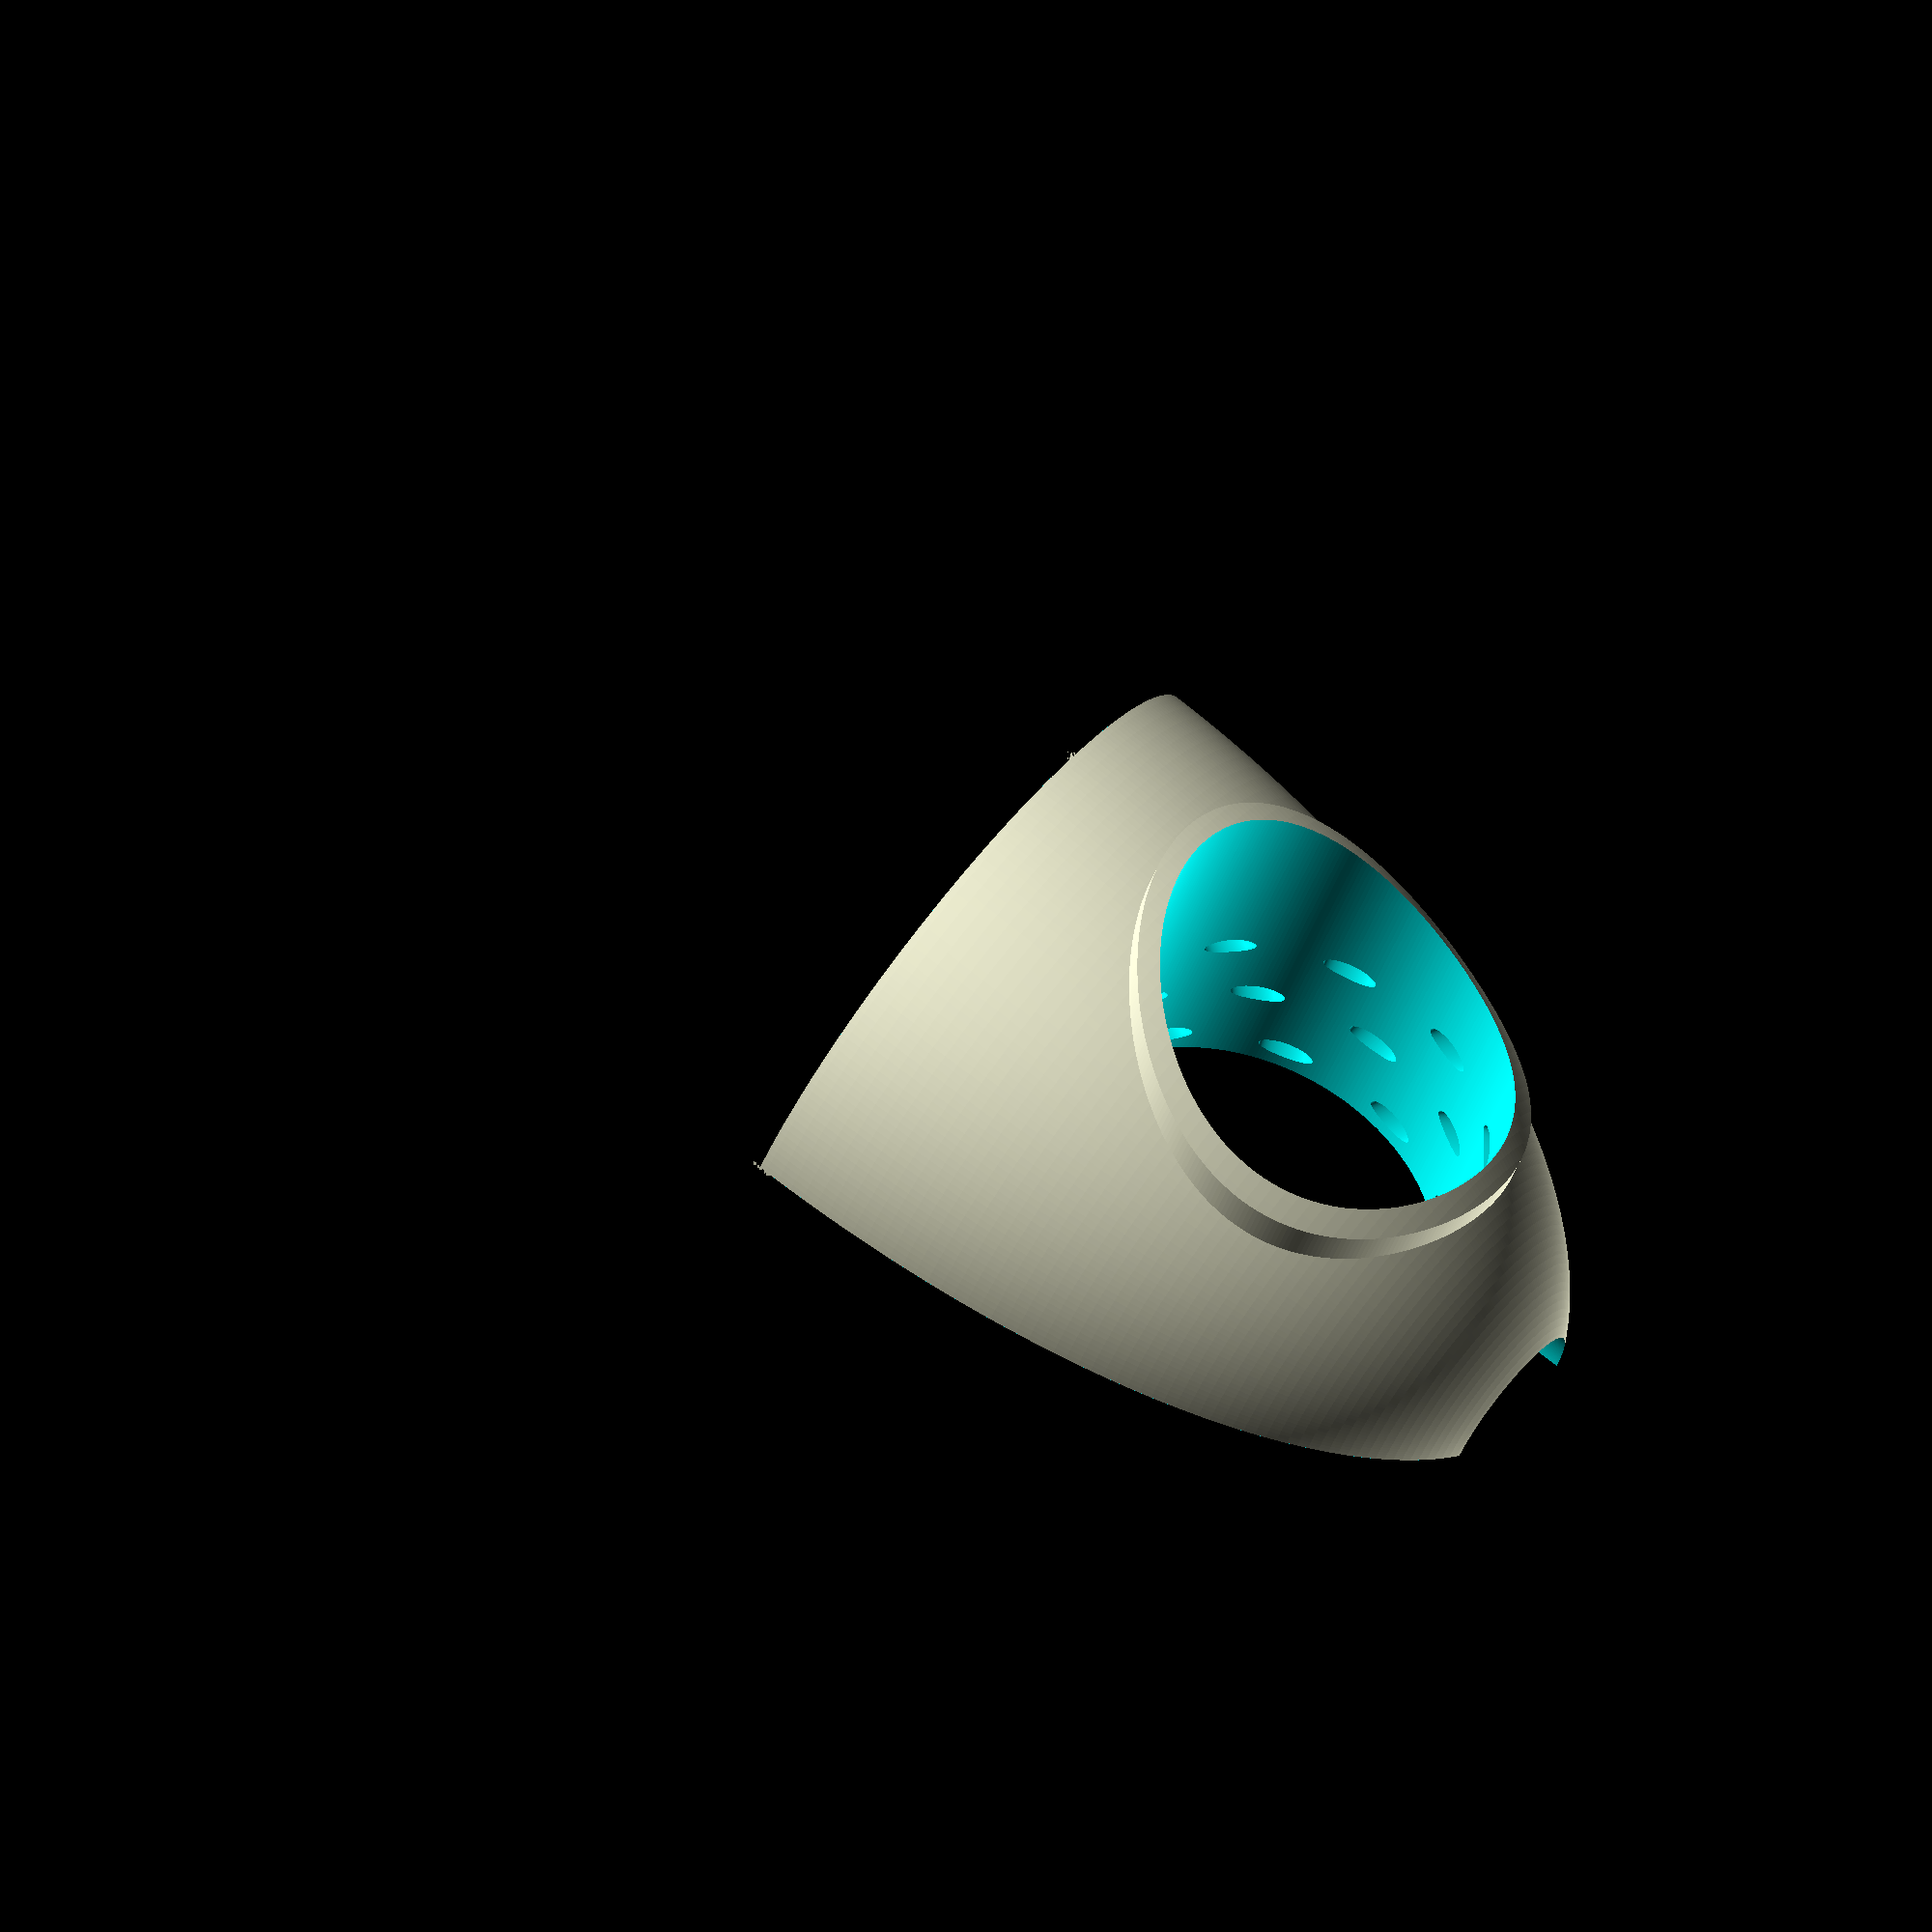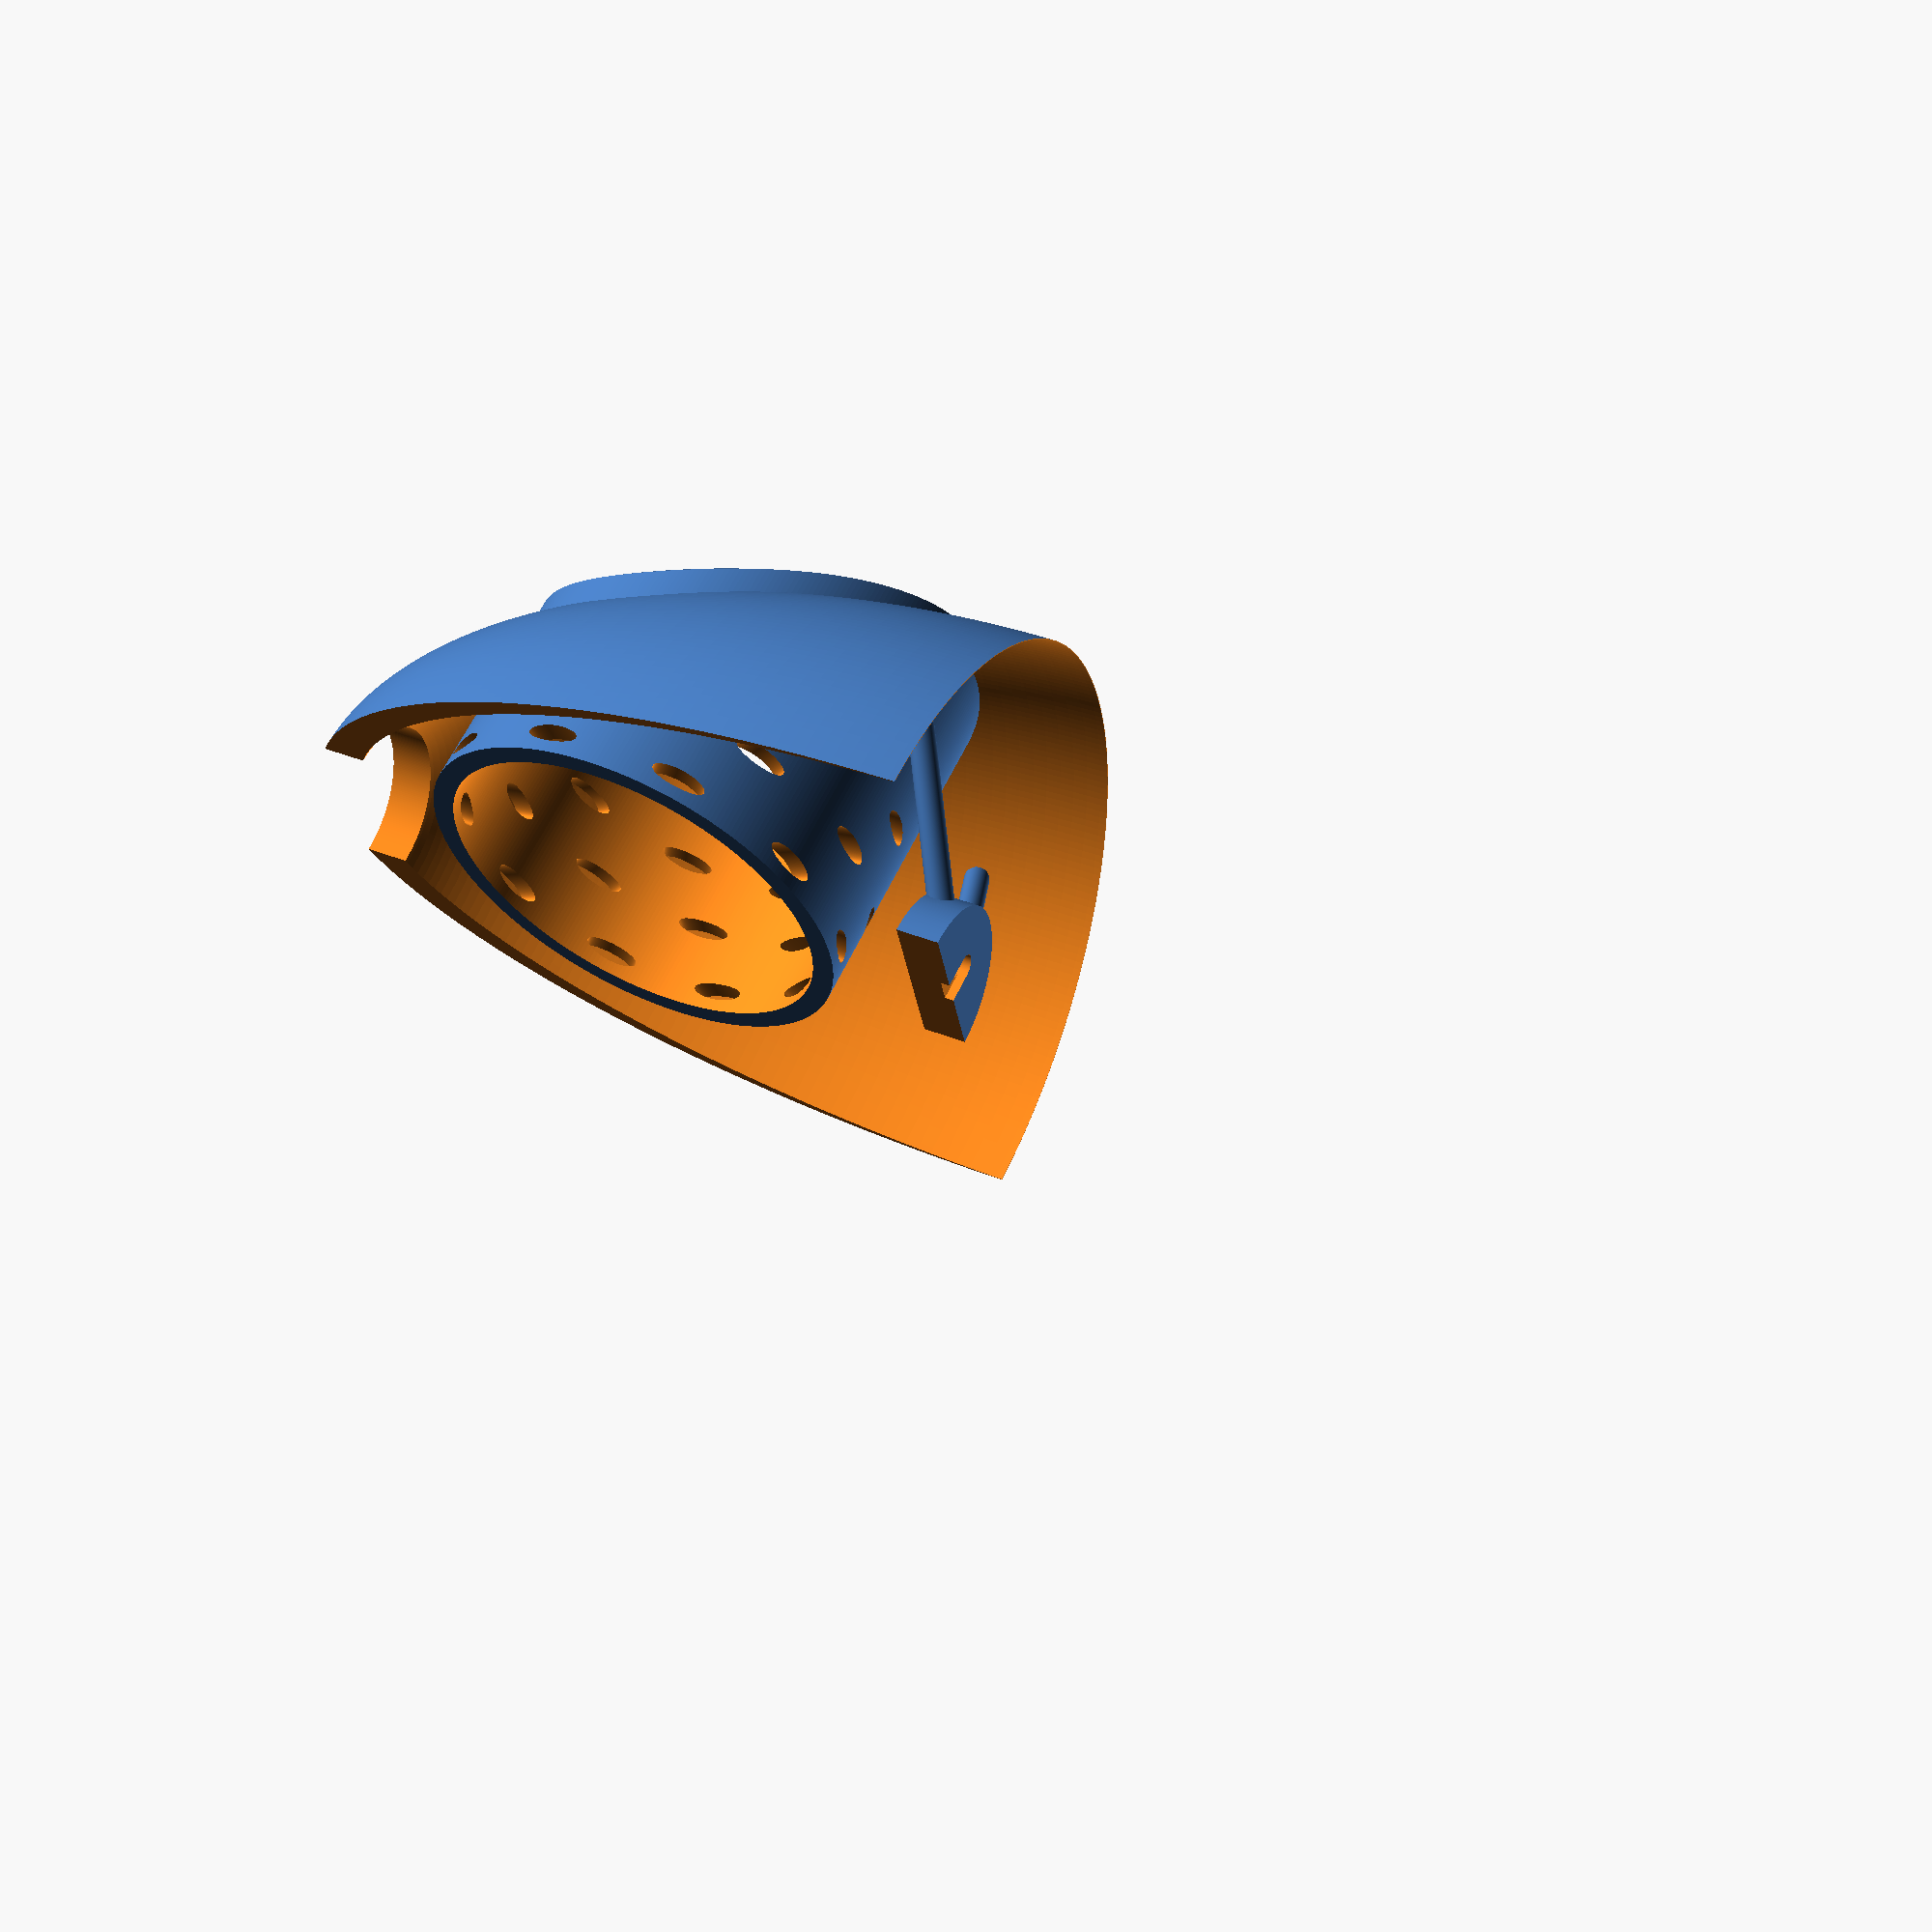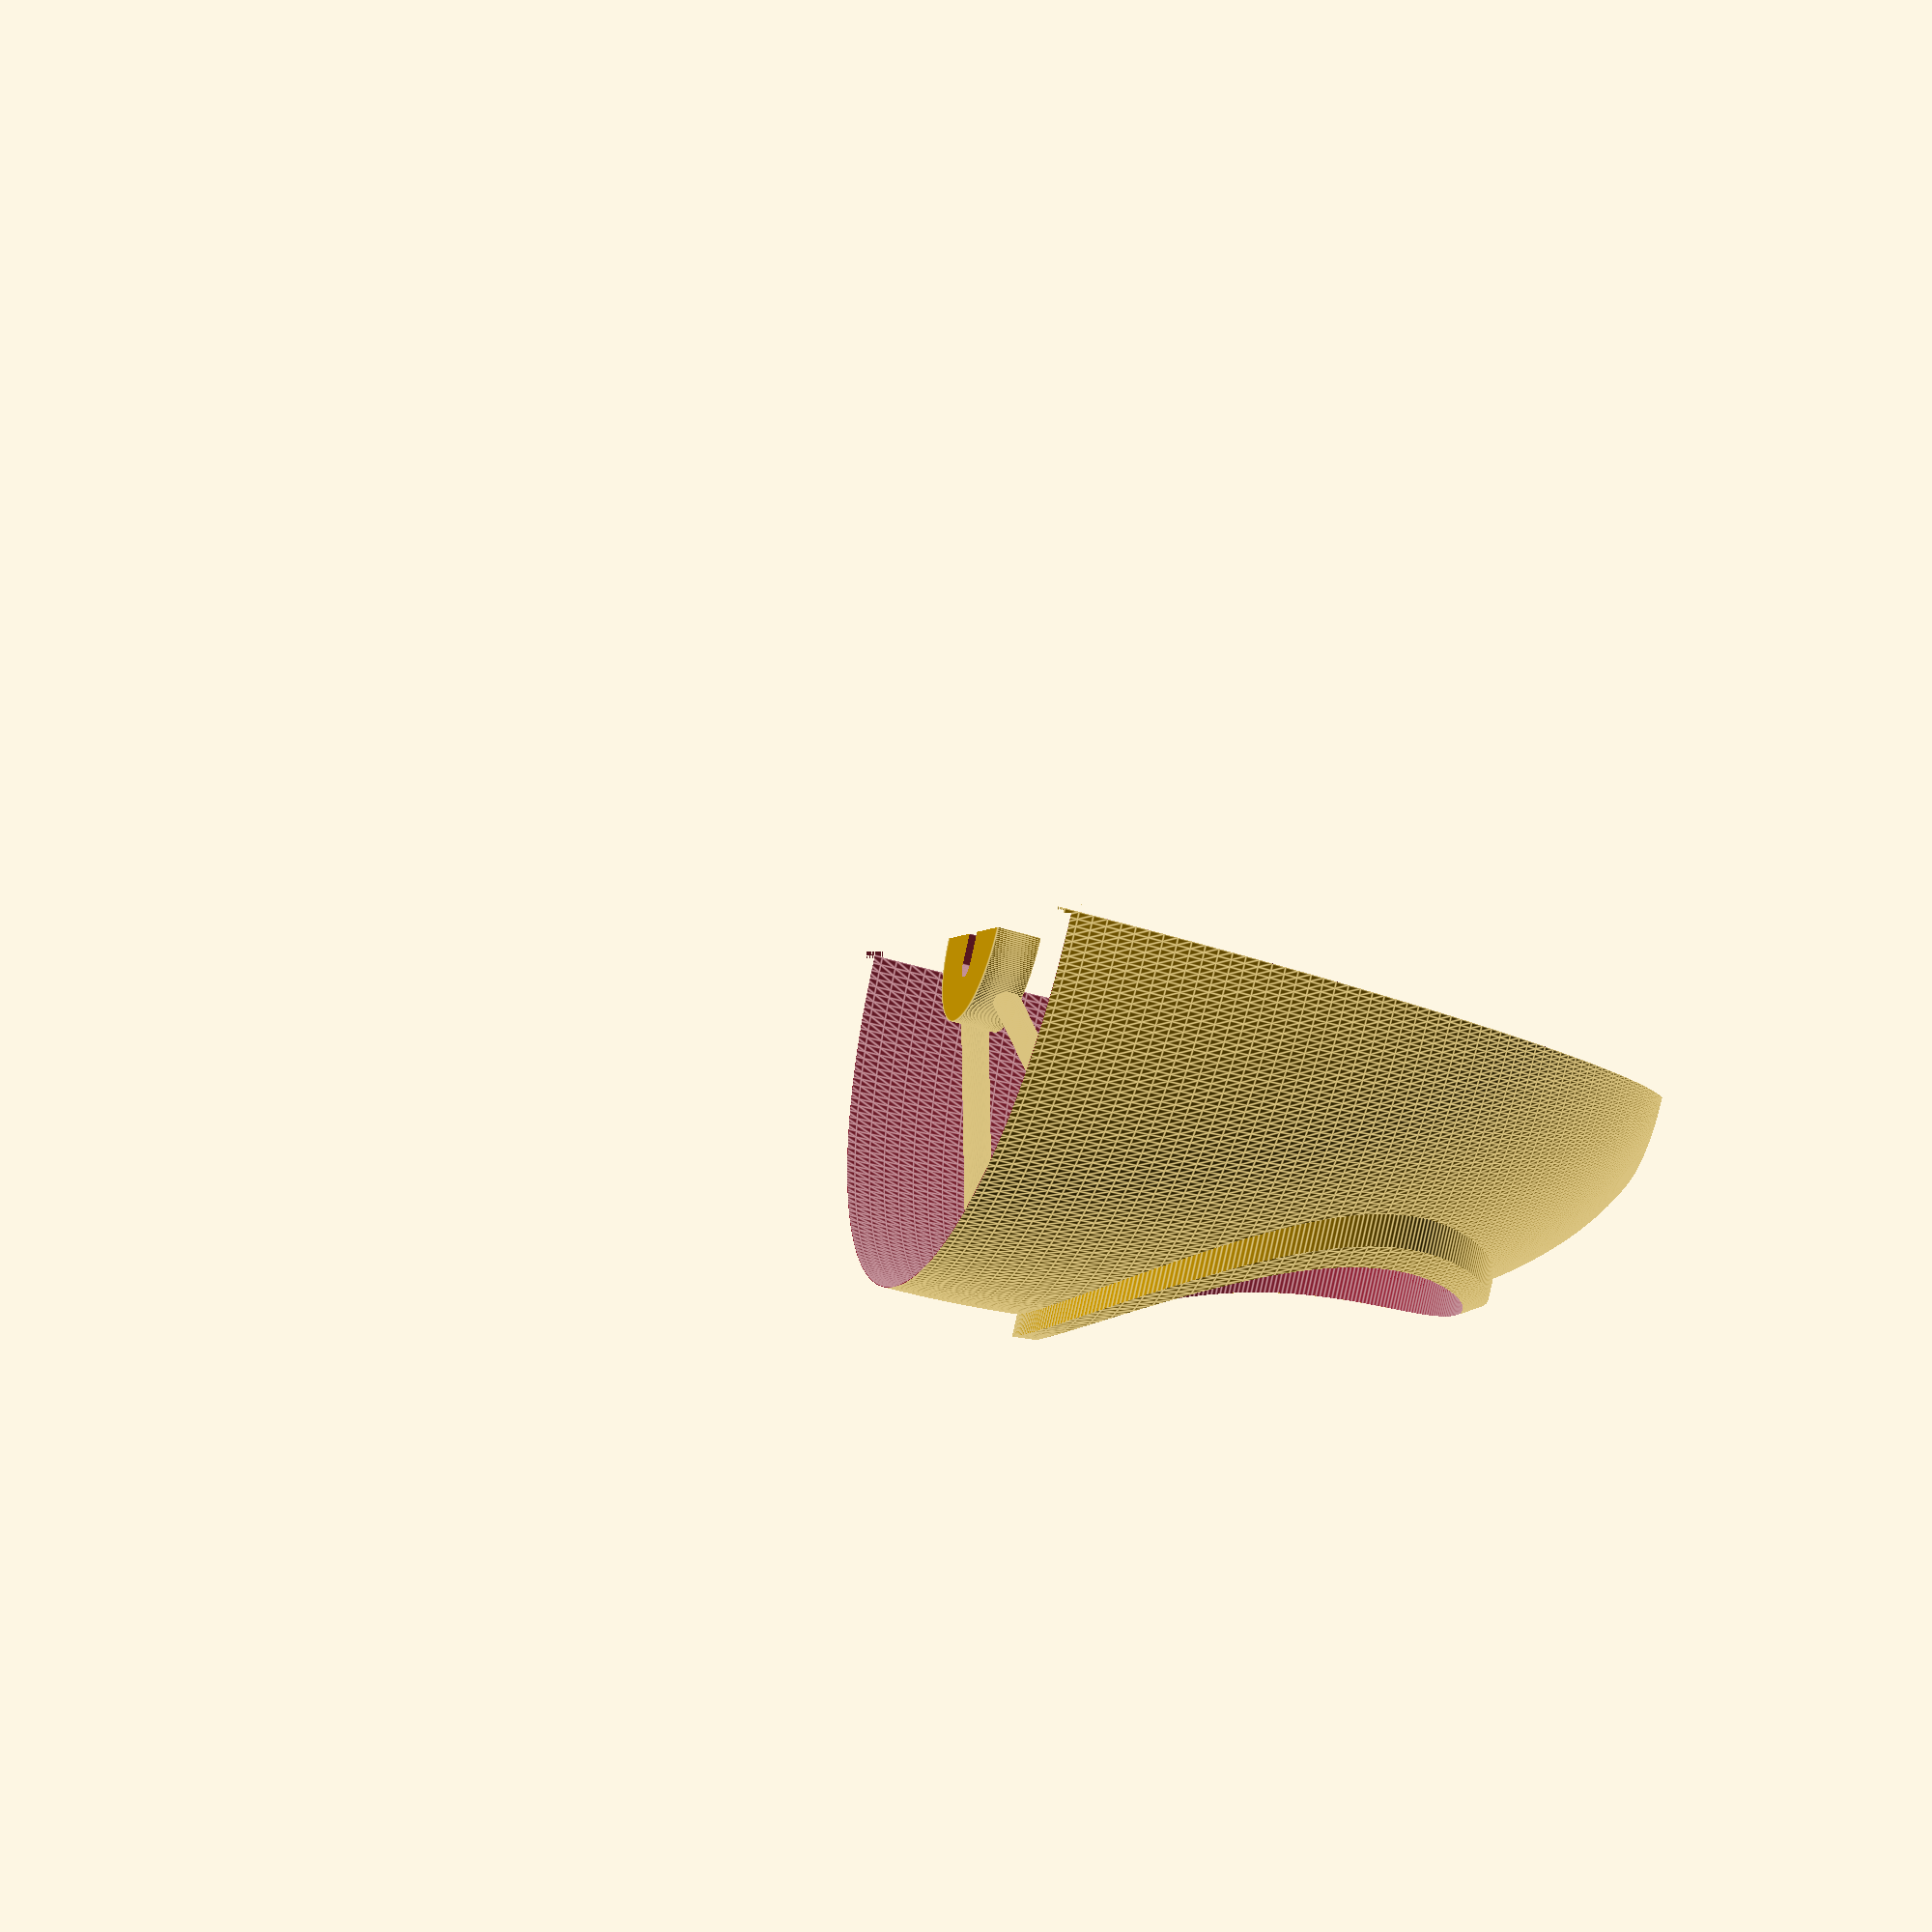
<openscad>
module basic_body(support=true) {
    
    difference() {
        scale([8, 8, 16]) sphere(r=1); // The total body
        
        translate([-8, -8, -16]) cube([16, 16, 16]); // Cut the body into half from bottom
        
        translate([0, 0, -0.1]) cylinder(h=18, r=2); // Make cut for the head
        
        translate([-8, 0, -0.1]) cube([16, 8, 16]); // Cut the body into half from side
        
        translate([0, 0, -1]) scale([8, 8, 16]) sphere(r=1); // Cut the body shell to make hollow from inside
        
        translate([0, 0, 8]) rotate([90, 0, 0]) cylinder(r=4.5, h=20); // Cut for the arc reactor
    }

    difference() {
        
        union() {
            translate([0, 0, 8]) rotate([90, 0, 0]) cylinder(r=5, h=10); // Outer part of the arc reactor
            
            if (true == support) { 
                rotate([45, 60, 0]) translate([0, 0, 1.3]) cylinder(r=0.3, h=6.8); // right side support for body with base
                
                rotate([45, 60, -83]) translate([0, 0, 1.3])cylinder(r=0.3, h=6.8); // left side support for body with base
            }
            
            cylinder(r=2, h=1); // the cylinder at base
        }
       
        translate([-2.5, 0, -0.1]) cube([5, 5, 2]); // cut cylinder at base in half
        
        translate([0, 0.1, 8]) rotate([90, 0, 0]) cylinder(r=4.5, h=11); // make arc reactor hollow
           
        difference() {
            translate([-8, -11, 0]) cube([16, 11, 16]); // Outer cube having whole body
            
            scale([8.5, 8.5, 16.5]) sphere(r=1); // cut the outer cube to get perfect cut for cylindrical arc reactor
        }
        
        for (i = [-0.5 : -1.5 : -4]) {
            for (j = [0: 36: 360]) {
                translate([0, i, 8])  rotate([0, j + (i * 10) , 0]) scale([3, 1, 1]) cylinder(r=0.21, h=5.1); // the wire openings
            }
        }
        
        translate([0, -0.7, -0.1]) cylinder(r=0.3, h=1.2); // Hole at base for lock
        
        translate([-0.3, -0.7, -0.1]) cube([0.6, 0.71, 0.31]); // lock cut at base
    }
}


$fn=300;
basic_body();
</openscad>
<views>
elev=106.6 azim=31.3 roll=231.4 proj=o view=wireframe
elev=140.4 azim=288.8 roll=63.5 proj=p view=wireframe
elev=224.1 azim=141.4 roll=290.2 proj=o view=edges
</views>
